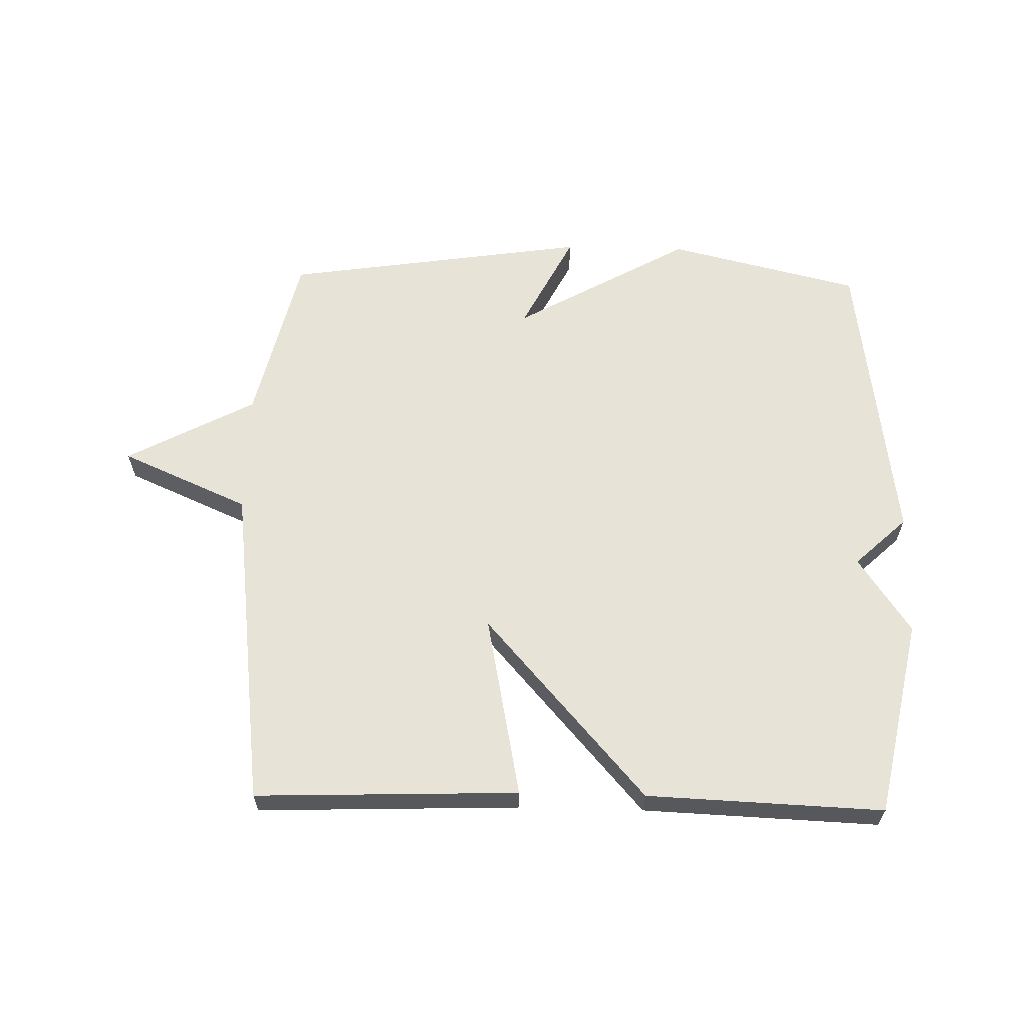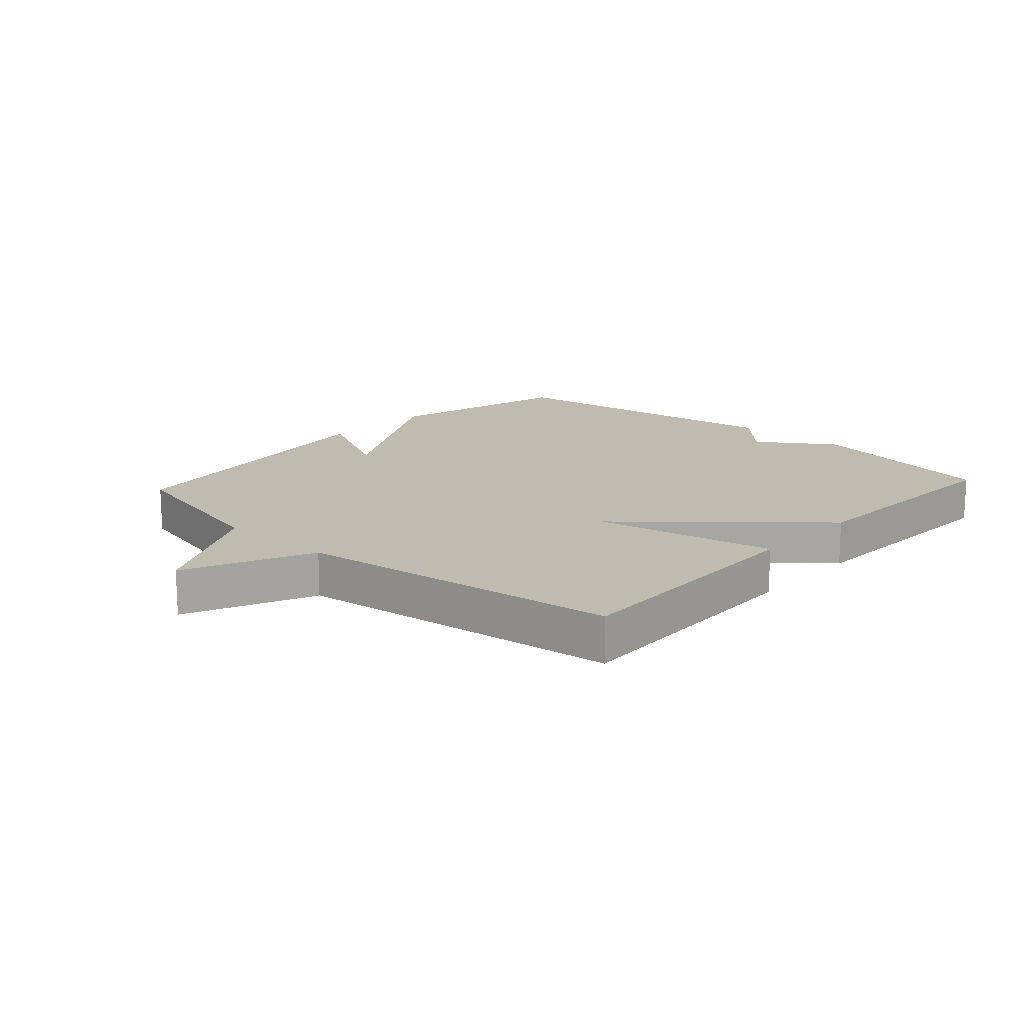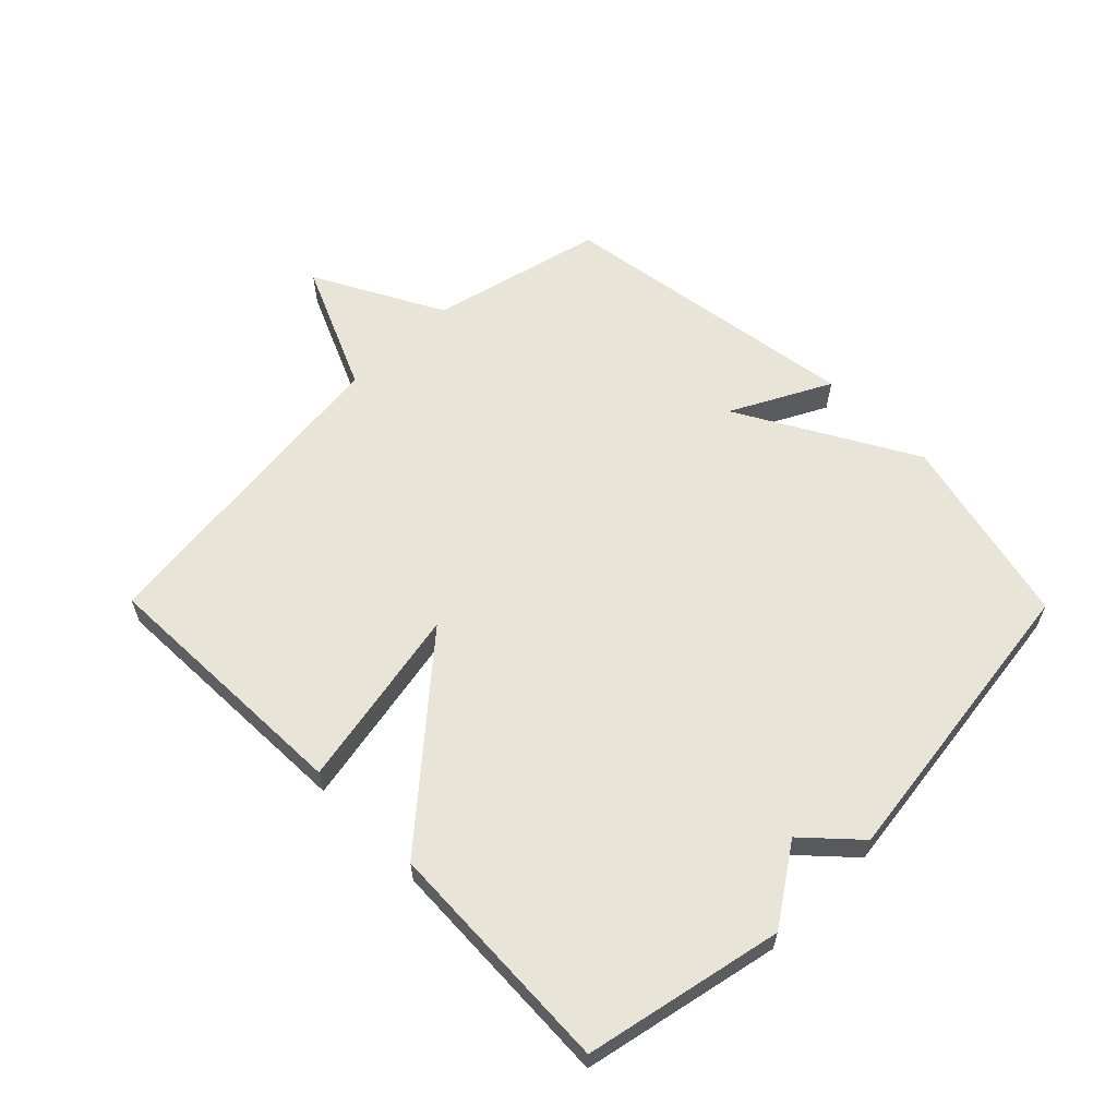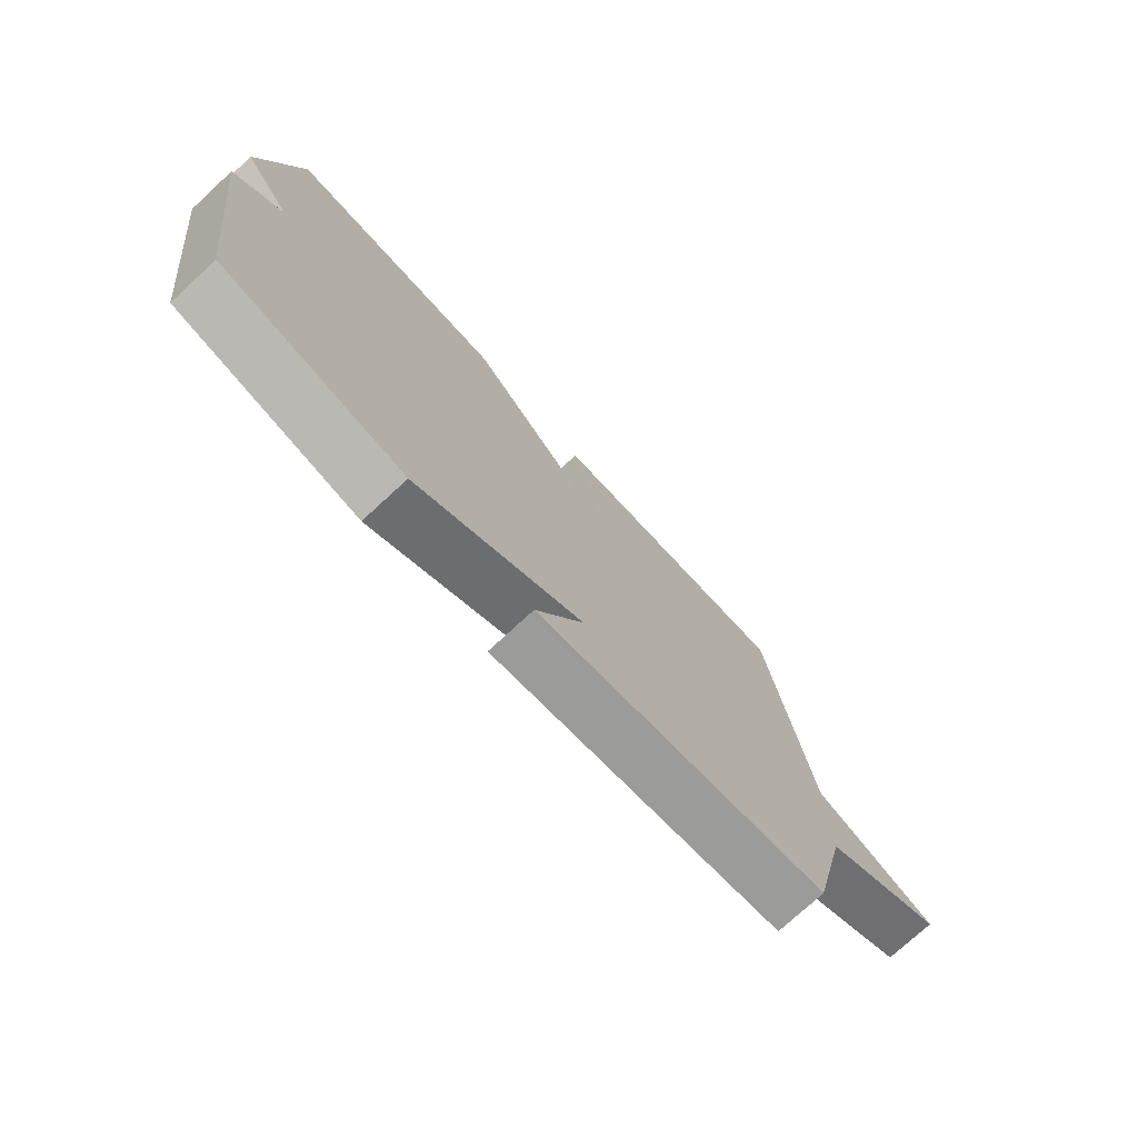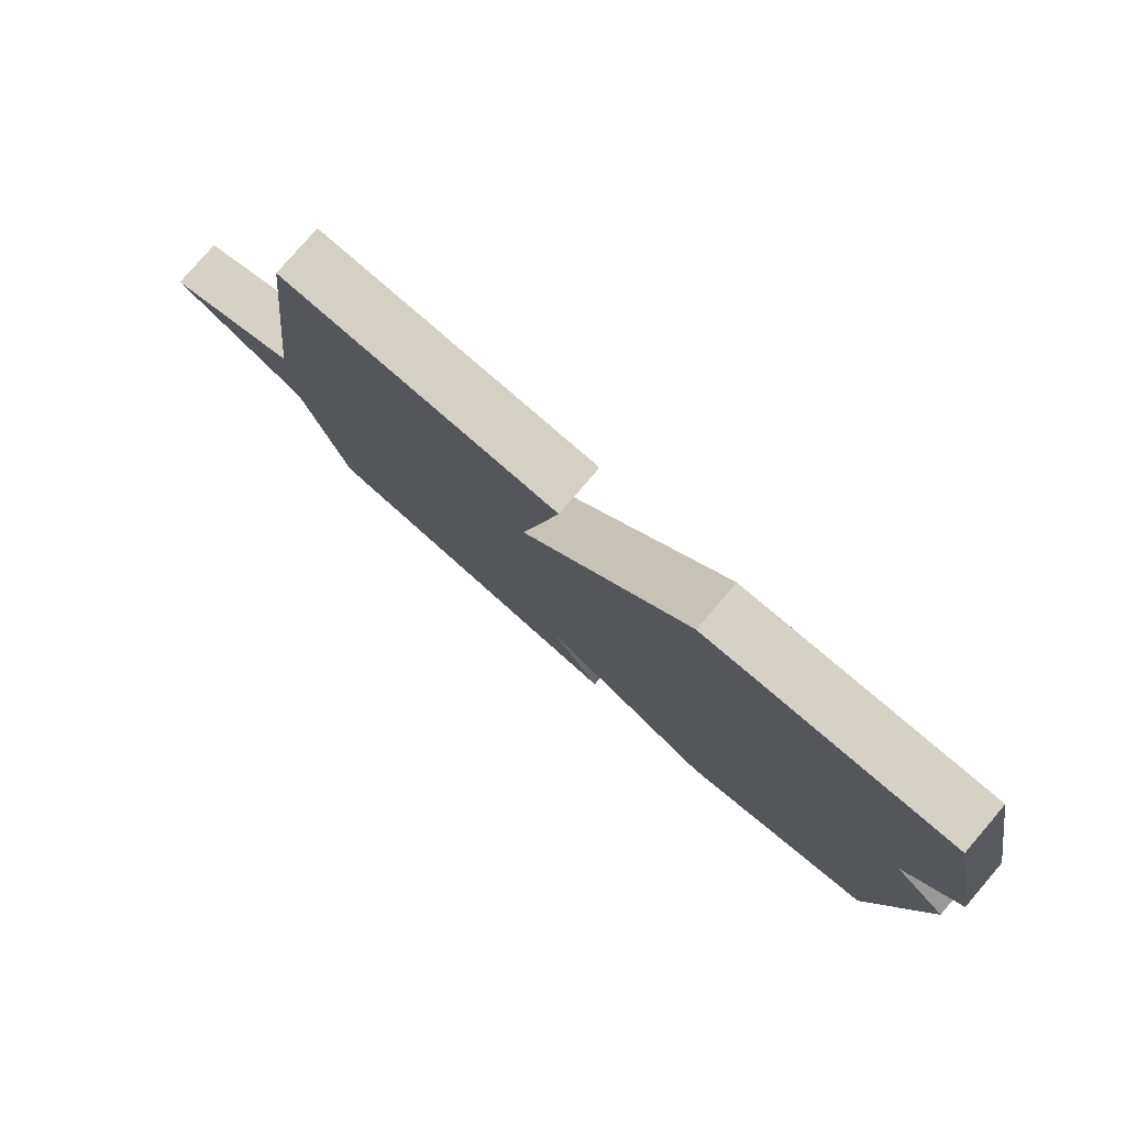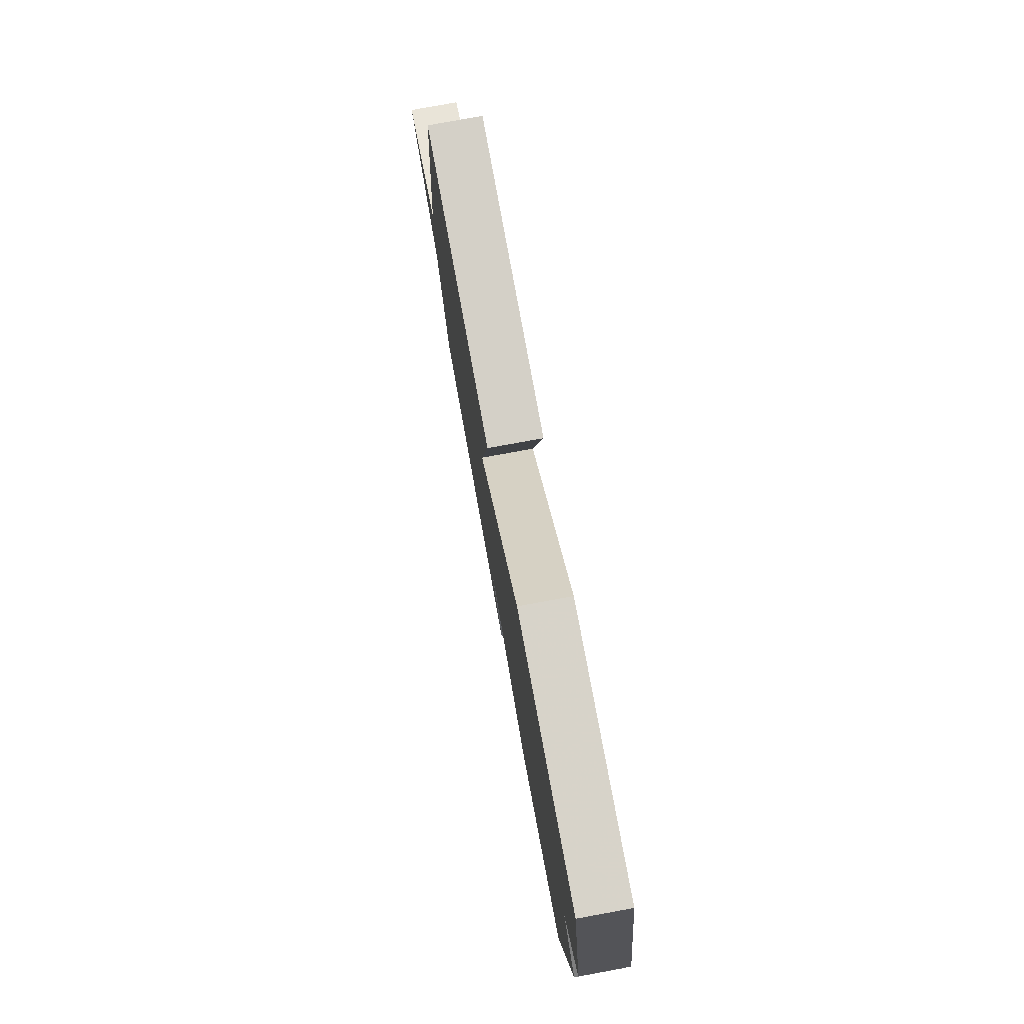
<metadata>
{"format":"obj","ext":"obj","renderer":"f3d","projection":"perspective","resolution":1024,"background":"white","views":[{"elev":62.1,"azim":1.4,"up":"+Y"},{"elev":15.9,"azim":-47.7,"up":"+Y"},{"elev":60.5,"azim":45.4,"up":"+Y"},{"elev":-75.5,"azim":132.7,"up":"+Z"},{"elev":79.4,"azim":40.7,"up":"+Z"},{"elev":78.1,"azim":79.6,"up":"+Z"}]}
</metadata>
<code>
v -0.5 0.07 -0.5
v -0.565 0.07 -0.222
v -0.771 0.07 -0.112
v -0.565 0.07 -0.022
v -0.5 0.07 0.5
v -0.079 0.07 0.485
v -0.137 0.07 0.192
v 0.121 0.07 0.485
v 0.5 0.07 0.5
v 0.565 0.07 0.184
v 0.482 0.07 0.062
v 0.565 0.07 -0.016
v 0.5 0.07 -0.5
v 0.191 0.07 -0.574
v -0.09 0.07 -0.415
v -0.009 0.07 -0.574
v -0.5 0 -0.5
v -0.565 0 -0.222
v -0.771 0 -0.112
v -0.565 0 -0.022
v -0.5 0 0.5
v -0.079 0 0.485
v -0.137 0 0.192
v 0.121 0 0.485
v 0.5 0 0.5
v 0.565 0 0.184
v 0.482 0 0.062
v 0.565 0 -0.016
v 0.5 0 -0.5
v 0.191 0 -0.574
v -0.09 0 -0.415
v -0.009 0 -0.574
f 15 16 1 2
f 13 14 15
f 12 13 15
f 11 12 15
f 10 11 15
f 9 10 15
f 8 9 15
f 7 8 15
f 7 15 2
f 6 7 2
f 5 6 2
f 4 5 2
f 2 3 4
f 18 17 32 31
f 31 30 29
f 31 29 28
f 31 28 27
f 31 27 26
f 31 26 25
f 31 25 24
f 31 24 23
f 18 31 23
f 18 23 22
f 18 22 21
f 18 21 20
f 20 19 18
f 1 17 18 2
f 2 18 19 3
f 3 19 20 4
f 4 20 21 5
f 5 21 22 6
f 6 22 23 7
f 7 23 24 8
f 8 24 25 9
f 9 25 26 10
f 10 26 27 11
f 11 27 28 12
f 12 28 29 13
f 13 29 30 14
f 14 30 31 15
f 15 31 32 16
f 16 32 17 1

</code>
